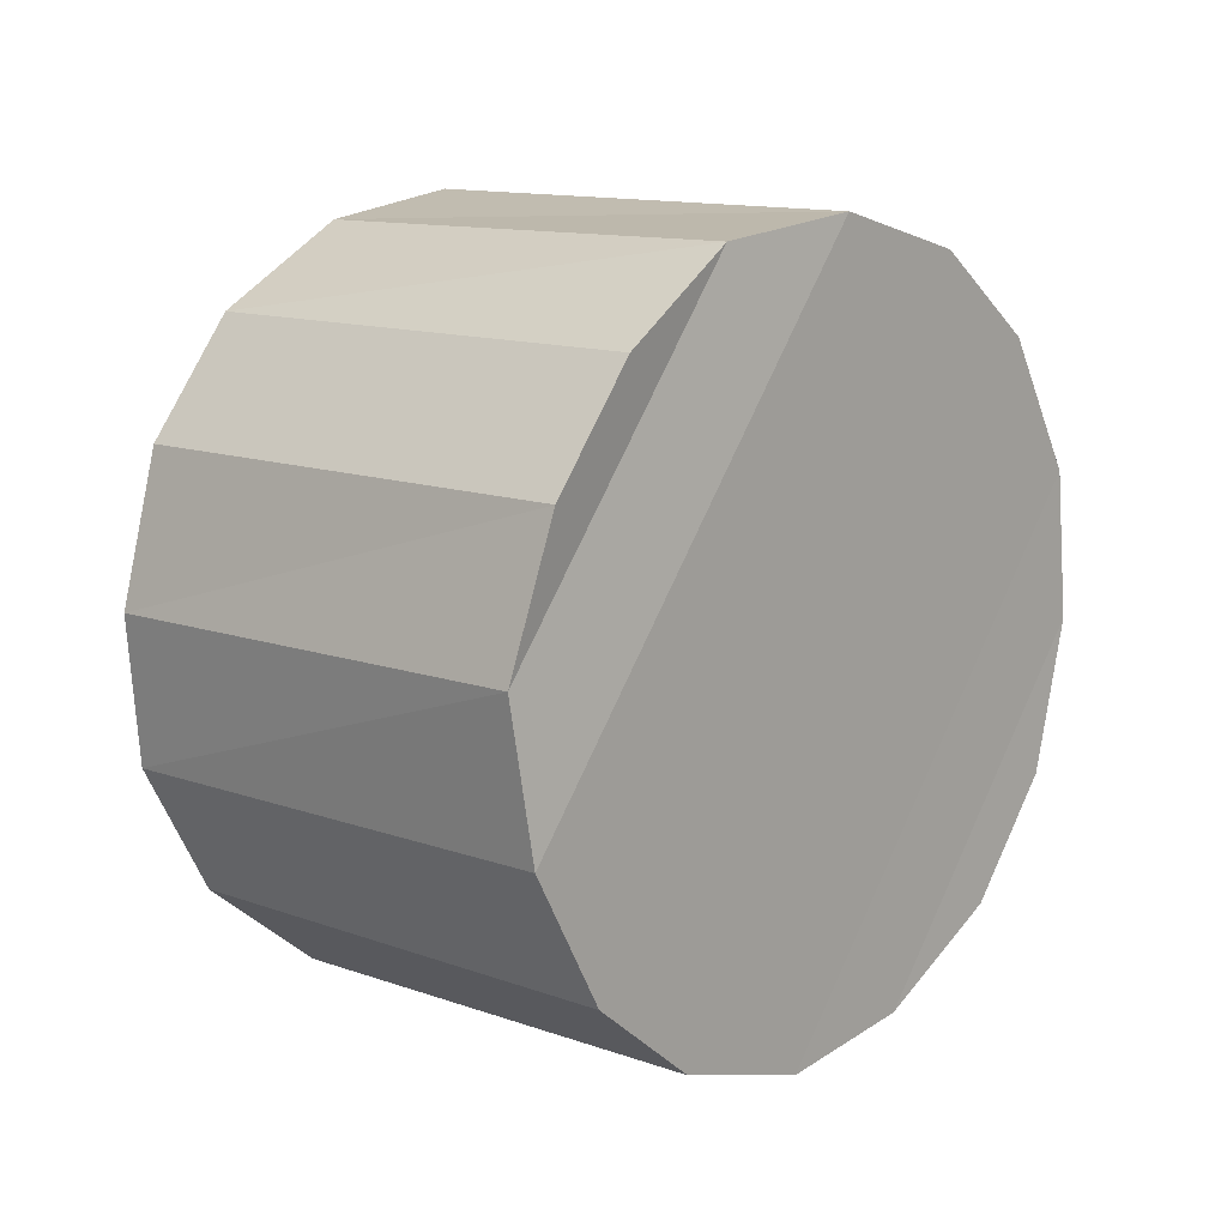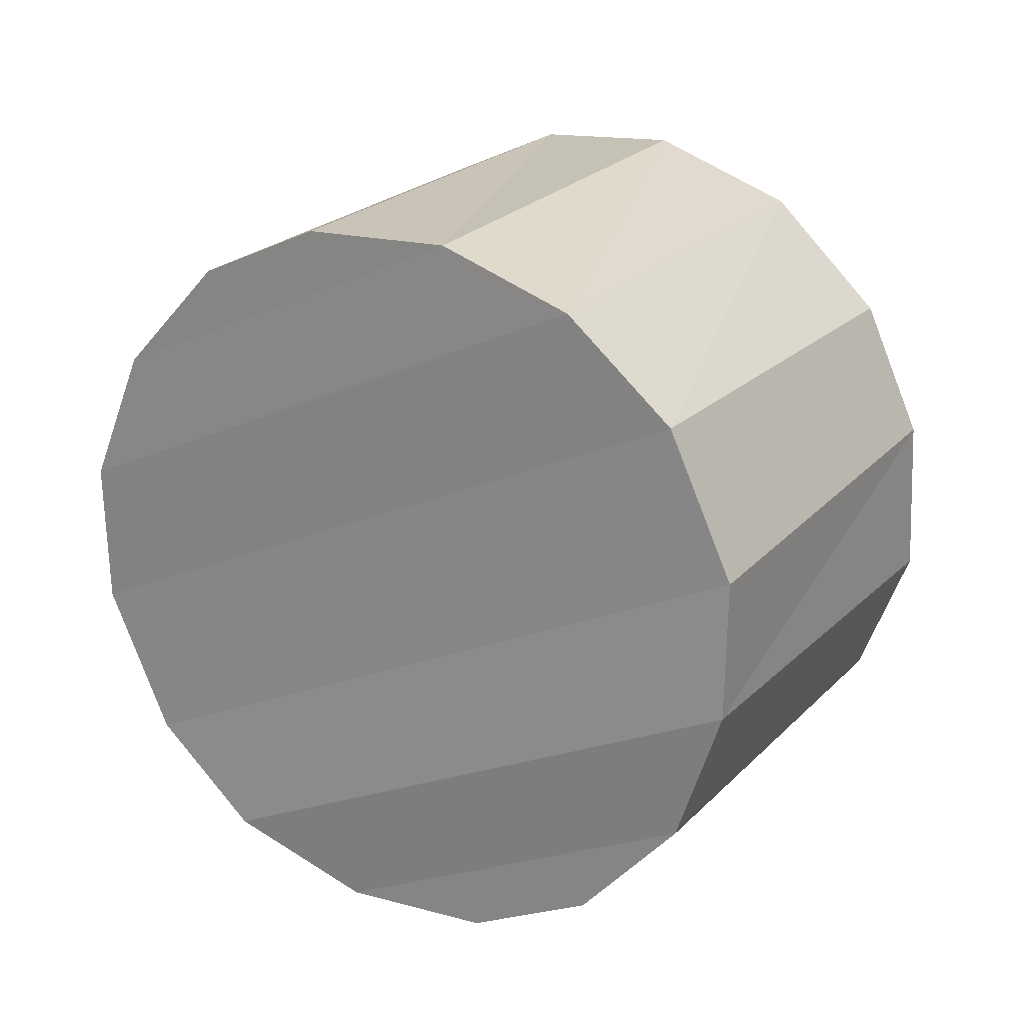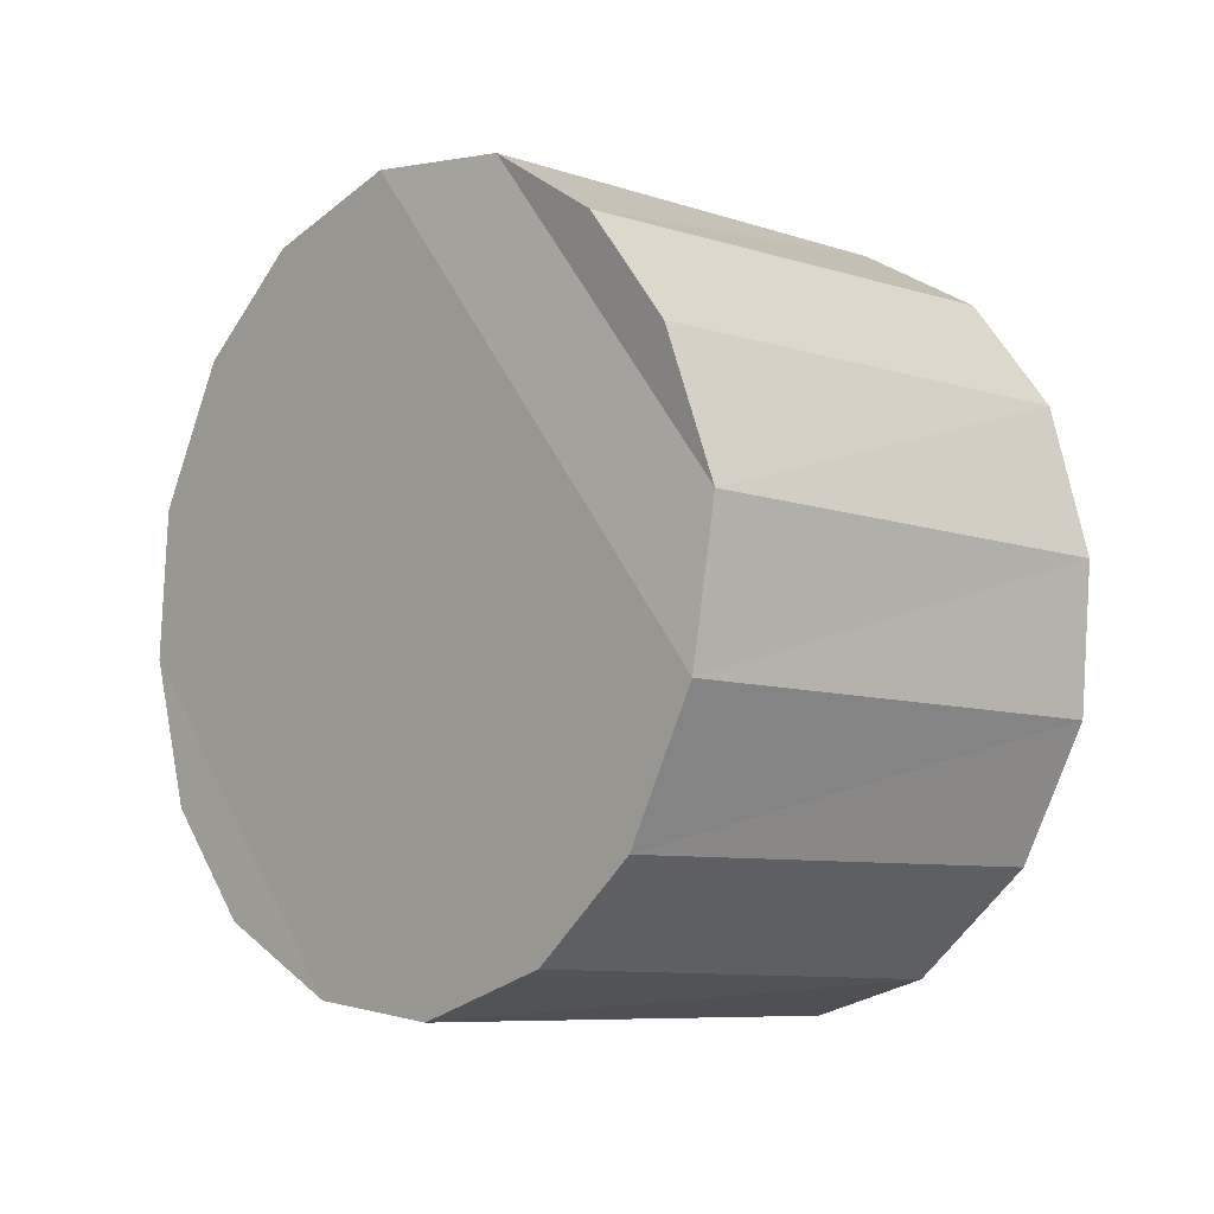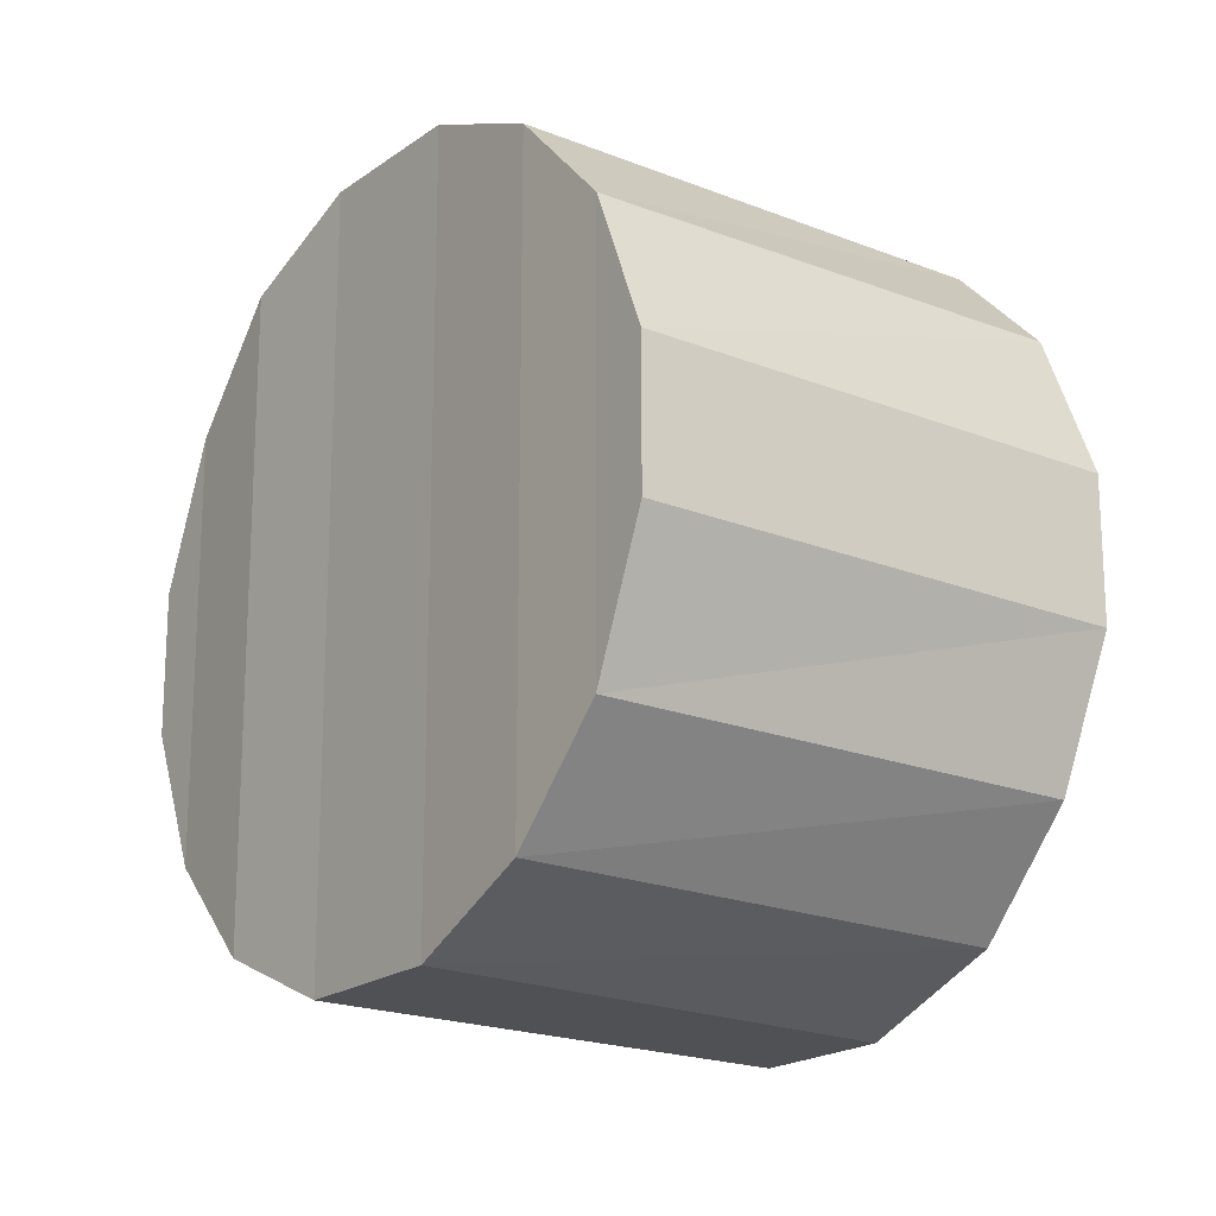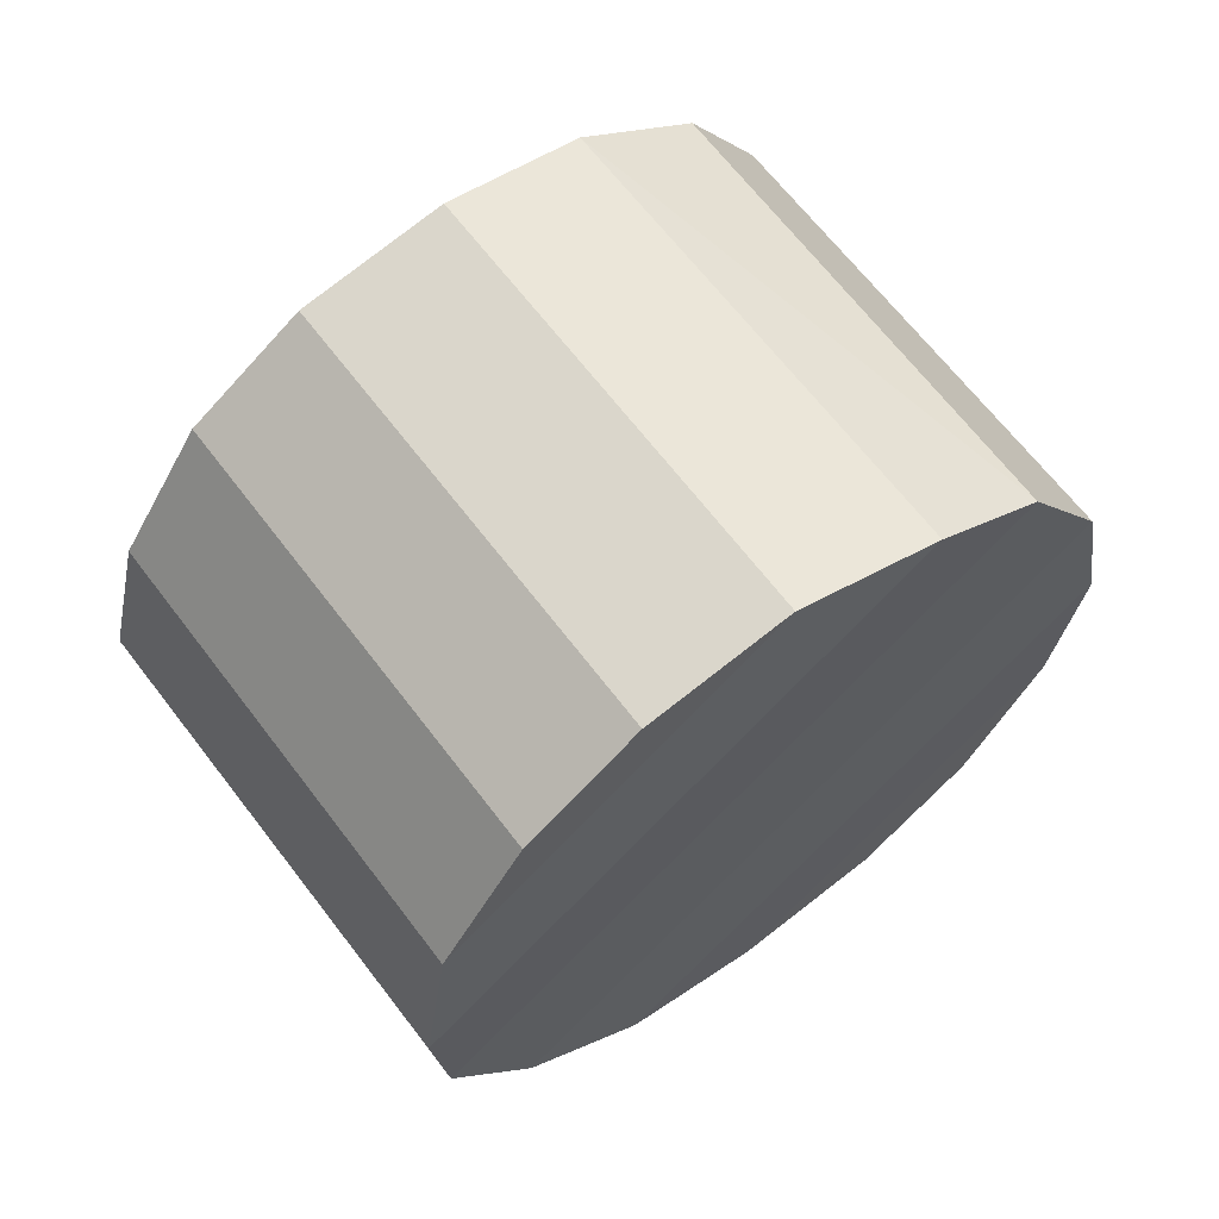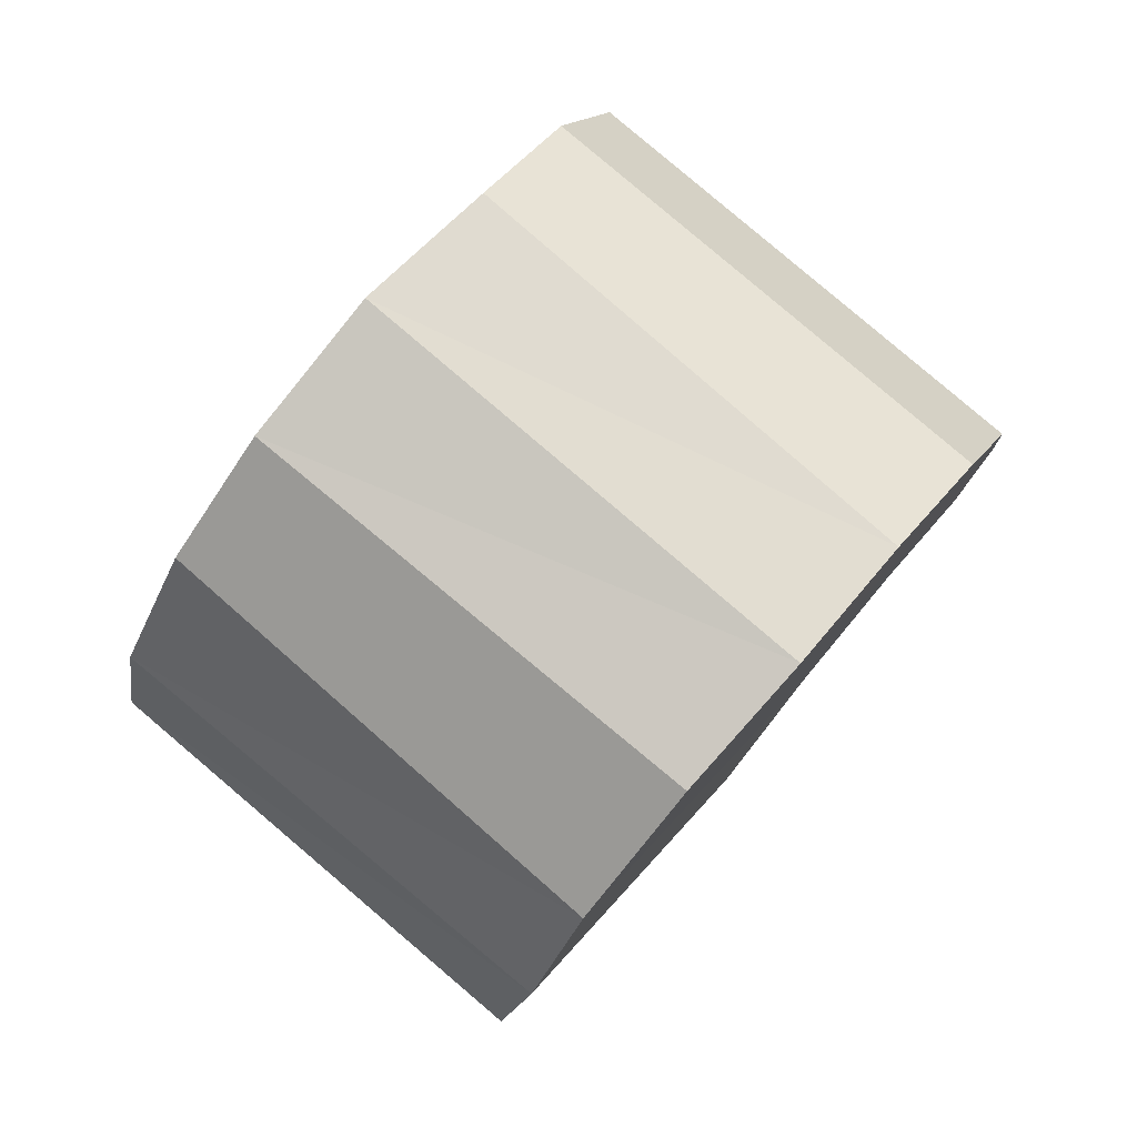
<metadata>
{"format":"obj","ext":"obj","renderer":"f3d","projection":"perspective","resolution":1024,"background":"white","views":[{"elev":71.9,"azim":24.5,"up":"+Z"},{"elev":-21.6,"azim":-52.2,"up":"+Z"},{"elev":51.9,"azim":154.6,"up":"+Z"},{"elev":-19.8,"azim":-73.2,"up":"+Y"},{"elev":-68.9,"azim":137.7,"up":"+Z"},{"elev":14.8,"azim":-160.5,"up":"+Z"}]}
</metadata>
<code>
o mesh25/mesh25-geometry#mesh25-geometry
v 0.3238 -0.8028 -0.3719
v 0.3339 -0.81 -0.3863
v 0.3238 -0.7253 -0.3719
v 0.3339 -0.7182 -0.3863
v 0.3439 -0.81 -0.4006
v 0.3439 -0.7182 -0.4006
v 0.354 -0.8028 -0.415
v 0.3052 -0.8028 -0.4494
v 0.3138 -0.7899 -0.4594
v 0.3138 -0.7383 -0.4594
v 0.3052 -0.7253 -0.4494
v 0.2966 -0.81 -0.4365
v 0.2966 -0.7182 -0.4365
v 0.2851 -0.81 -0.4207
v 0.2851 -0.7182 -0.4207
v 0.275 -0.8028 -0.4078
v 0.275 -0.7253 -0.4078
v 0.2679 -0.7899 -0.3977
v 0.2679 -0.7383 -0.3977
v 0.2636 -0.7727 -0.392
v 0.2636 -0.7555 -0.392
v 0.3152 -0.7383 -0.3619
v 0.3124 -0.7555 -0.3561
v 0.3152 -0.7899 -0.3619
v 0.3124 -0.7727 -0.3561
v 0.354 -0.7253 -0.415
v 0.3612 -0.7899 -0.425
v 0.3612 -0.7383 -0.425
v 0.3655 -0.7555 -0.4307
v 0.3655 -0.7727 -0.4307
v 0.3181 -0.7555 -0.4652
v 0.3181 -0.7727 -0.4652
f 1 2 3
f 3 2 1
f 3 2 4
f 4 2 3
f 2 5 4
f 4 5 2
f 4 5 6
f 6 5 4
f 5 7 6
f 8 7 5
f 8 9 7
f 9 8 10
f 10 8 9
f 10 8 11
f 11 8 10
f 8 12 11
f 11 12 8
f 11 12 13
f 13 12 11
f 12 14 13
f 13 14 12
f 13 14 15
f 15 14 13
f 14 16 15
f 15 16 14
f 16 17 15
f 16 18 17
f 17 18 16
f 18 19 17
f 18 20 19
f 19 20 18
f 20 21 19
f 19 21 20
f 19 21 22
f 22 21 19
f 21 23 22
f 22 23 21
f 23 24 22
f 25 24 23
f 23 24 25
f 22 24 23
f 24 1 22
f 22 1 24
f 22 1 3
f 3 1 22
f 3 19 22
f 17 19 3
f 3 19 17
f 22 19 3
f 17 19 18
f 4 17 3
f 15 17 4
f 15 17 16
f 4 17 15
f 3 17 4
f 6 15 4
f 13 15 6
f 6 15 13
f 4 15 6
f 26 13 6
f 11 13 26
f 26 13 11
f 6 13 26
f 7 26 6
f 6 26 7
f 7 27 26
f 9 27 7
f 7 27 9
f 26 27 7
f 27 28 26
f 26 28 27
f 28 11 26
f 10 11 28
f 28 11 10
f 26 11 28
f 10 28 29
f 29 28 10
f 30 29 28
f 28 29 30
f 30 31 29
f 32 31 30
f 31 32 10
f 10 32 31
f 32 9 10
f 10 9 32
f 9 32 27
f 27 32 9
f 27 32 30
f 30 32 27
f 30 31 32
f 29 31 30
f 31 10 29
f 29 10 31
f 27 30 28
f 28 30 27
f 7 9 8
f 5 7 8
f 6 7 5
f 12 8 5
f 5 8 12
f 12 5 2
f 2 5 12
f 14 12 2
f 2 12 14
f 14 2 1
f 1 2 14
f 16 14 1
f 1 14 16
f 16 1 24
f 24 1 16
f 18 16 24
f 24 16 18
f 25 18 24
f 20 18 25
f 25 18 20
f 24 18 25
f 23 20 25
f 21 20 23
f 23 20 21
f 25 20 23

</code>
